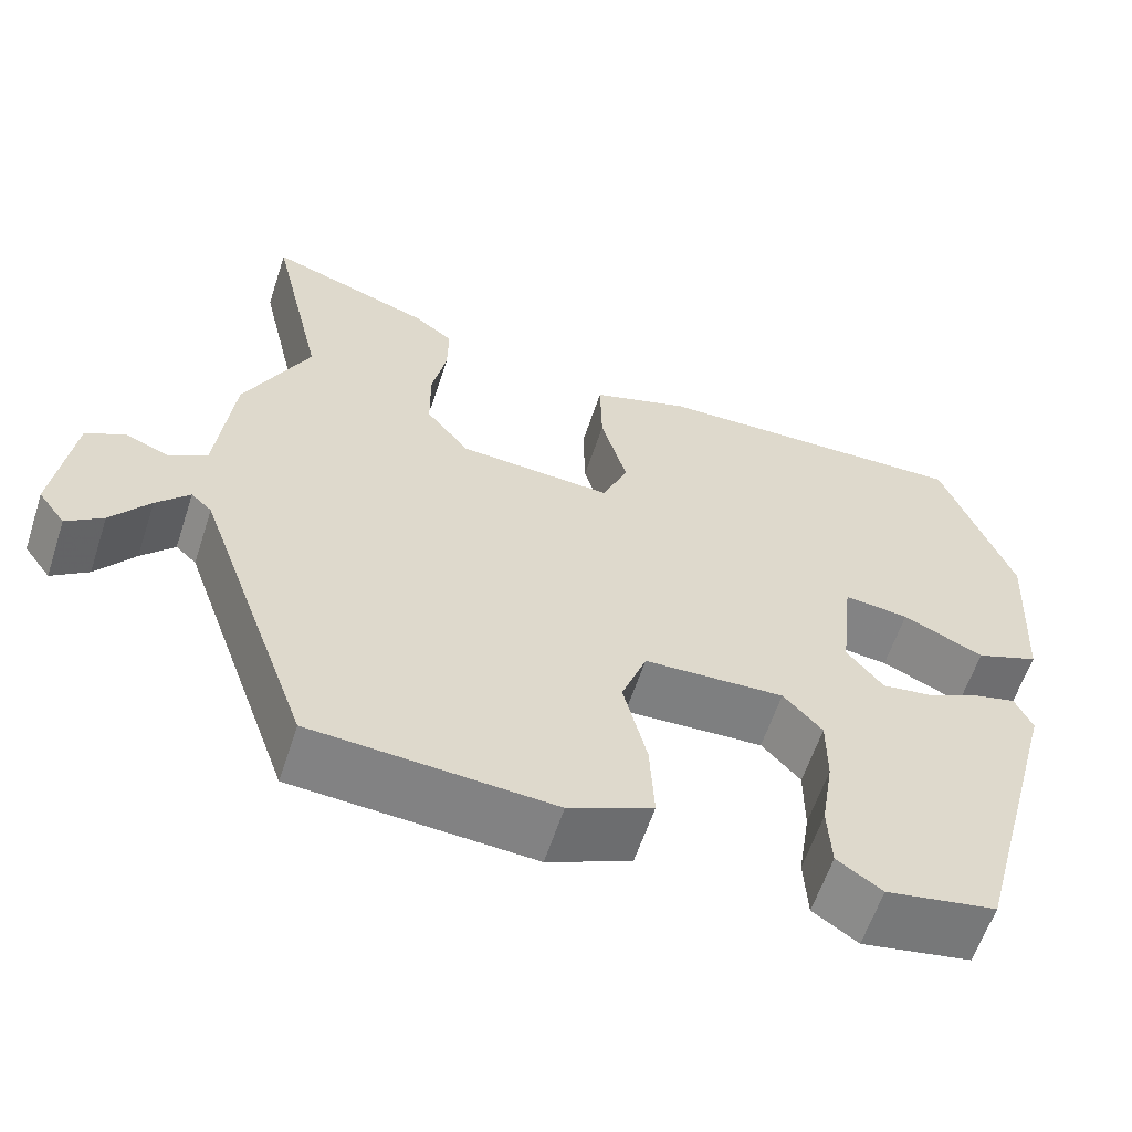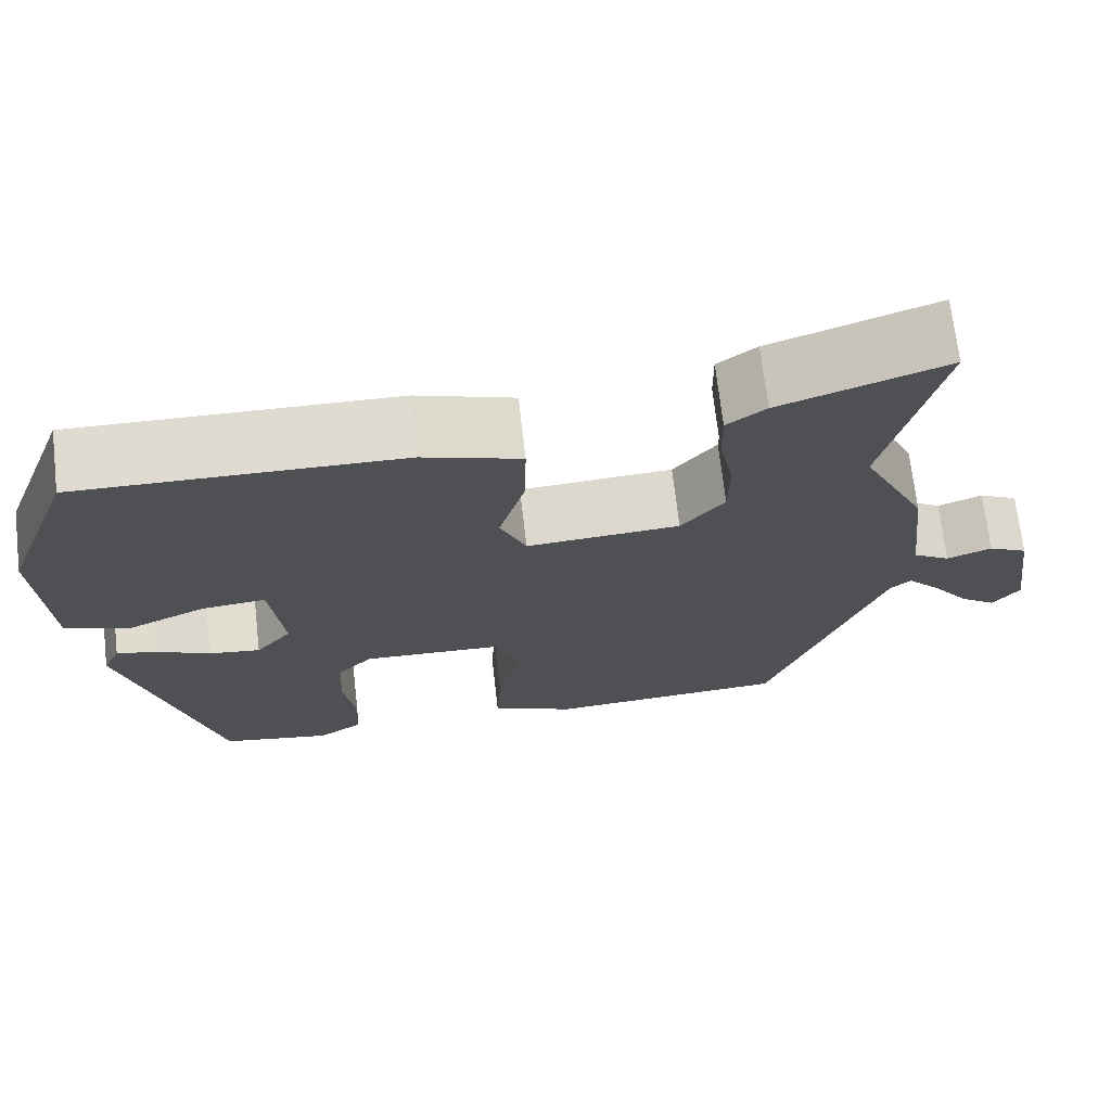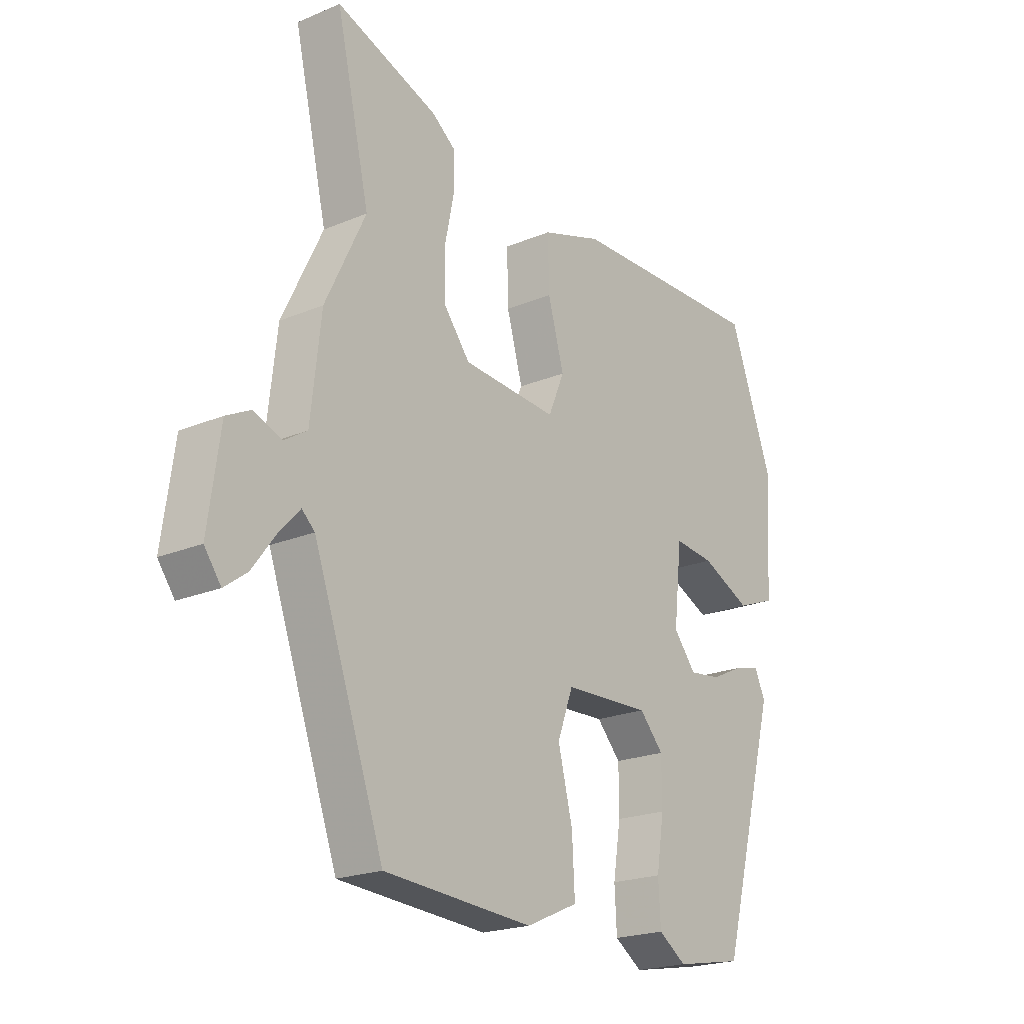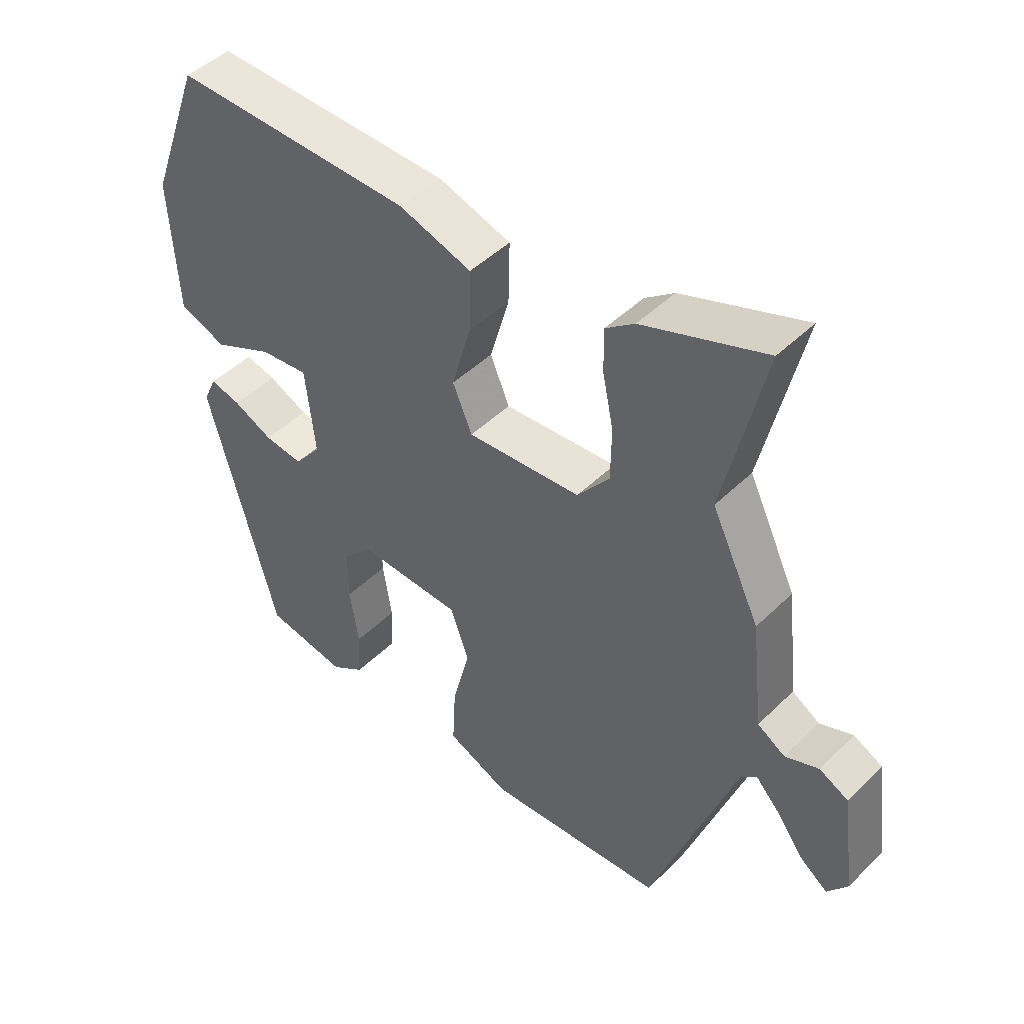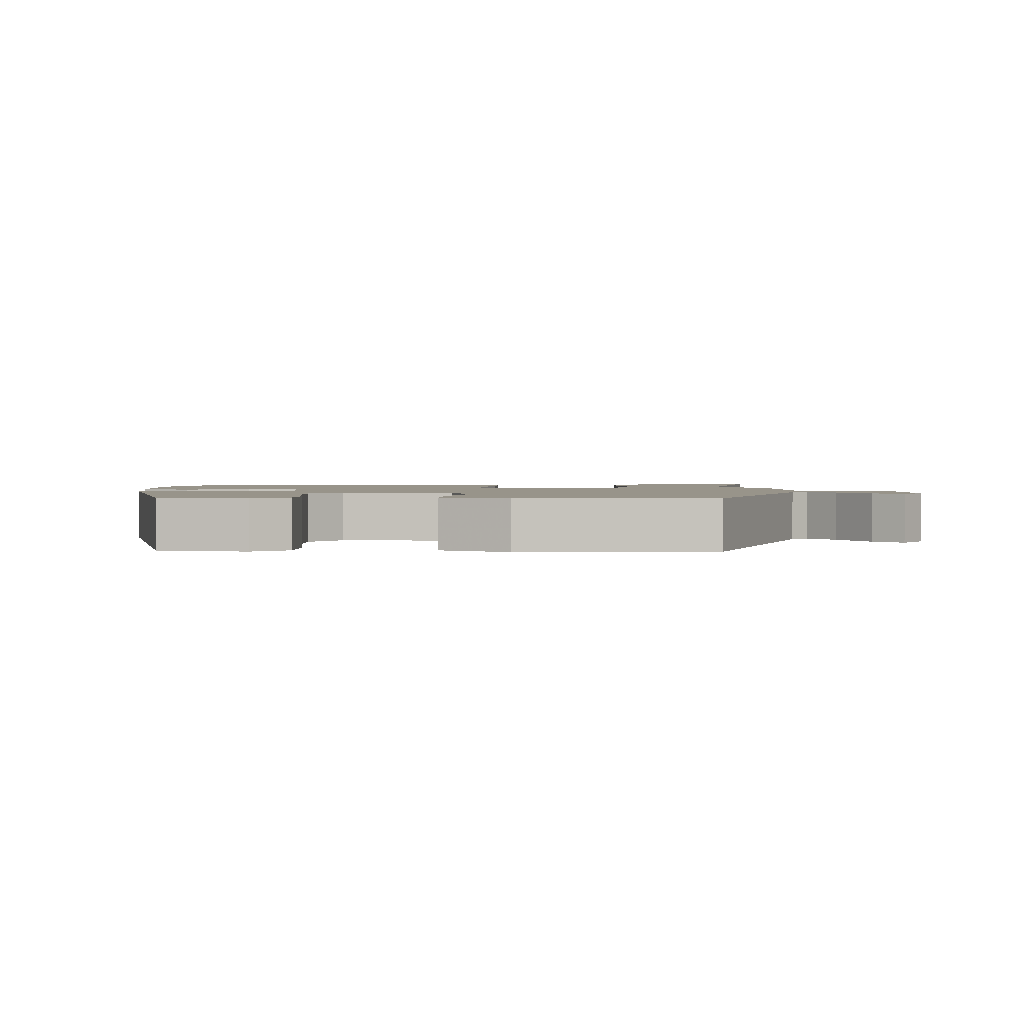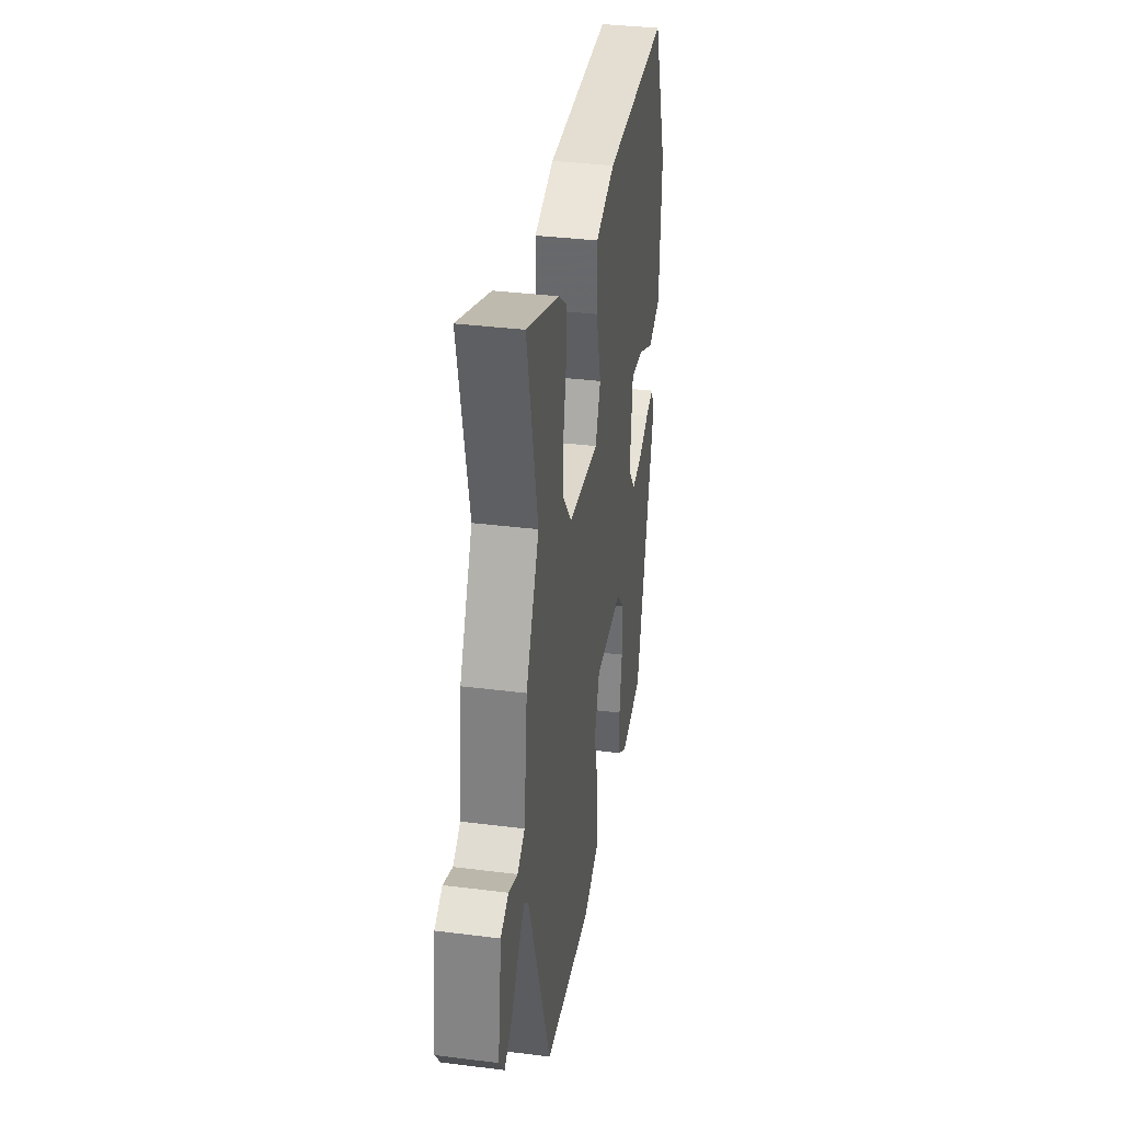
<metadata>
{"format":"obj","ext":"obj","renderer":"f3d","projection":"perspective","resolution":1024,"background":"white","views":[{"elev":-60.2,"azim":-18.1,"up":"+Z"},{"elev":70.5,"azim":173.4,"up":"+Z"},{"elev":-21.1,"azim":-53.1,"up":"+Z"},{"elev":46.2,"azim":-137.9,"up":"+Z"},{"elev":1.8,"azim":-178.5,"up":"+Y"},{"elev":34.8,"azim":-80.4,"up":"+Z"}]}
</metadata>
<code>
v -0.455 0.07 0.303
v -0.517 0.07 0.573
v -0.327 0.07 0.505
v -0.282 0.07 0.471
v -0.283 0.07 0.404
v -0.3 0.07 0.322
v -0.299 0.07 0.24
v -0.249 0.07 0.177
v -0.072 0.07 0.165
v -0.042 0.07 0.236
v -0.072 0.07 0.342
v -0.074 0.07 0.437
v 0.039 0.07 0.474
v 0.411 0.07 0.483
v 0.492 0.07 0.264
v 0.48 0.07 0.055
v 0.407 0.07 0.027
v 0.314 0.07 0.07
v 0.239 0.07 0.078
v 0.224 0.07 -0.058
v 0.266 0.07 -0.11
v 0.326 0.07 -0.102
v 0.387 0.07 -0.073
v 0.435 0.07 -0.061
v 0.455 0.07 -0.105
v 0.348 0.07 -0.501
v 0.221 0.07 -0.524
v 0.169 0.07 -0.489
v 0.165 0.07 -0.415
v 0.179 0.07 -0.326
v 0.179 0.07 -0.245
v 0.134 0.07 -0.196
v -0.028 0.07 -0.203
v -0.057 0.07 -0.282
v -0.03 0.07 -0.39
v -0.025 0.07 -0.485
v -0.122 0.07 -0.528
v -0.4 0.07 -0.51
v -0.532 0.07 -0.141
v -0.556 0.07 -0.119
v -0.594 0.07 -0.16
v -0.638 0.07 -0.219
v -0.68 0.07 -0.25
v -0.711 0.07 -0.208
v -0.689 0.07 -0.05
v -0.644 0.07 -0.027
v -0.592 0.07 -0.047
v -0.549 0.07 -0.02
v -0.53 0.07 0.148
v -0.455 0 0.303
v -0.517 0 0.573
v -0.327 0 0.505
v -0.282 0 0.471
v -0.283 0 0.404
v -0.3 0 0.322
v -0.299 0 0.24
v -0.249 0 0.177
v -0.072 0 0.165
v -0.042 0 0.236
v -0.072 0 0.342
v -0.074 0 0.437
v 0.039 0 0.474
v 0.411 0 0.483
v 0.492 0 0.264
v 0.48 0 0.055
v 0.407 0 0.027
v 0.314 0 0.07
v 0.239 0 0.078
v 0.224 0 -0.058
v 0.266 0 -0.11
v 0.326 0 -0.102
v 0.387 0 -0.073
v 0.435 0 -0.061
v 0.455 0 -0.105
v 0.348 0 -0.501
v 0.221 0 -0.524
v 0.169 0 -0.489
v 0.165 0 -0.415
v 0.179 0 -0.326
v 0.179 0 -0.245
v 0.134 0 -0.196
v -0.028 0 -0.203
v -0.057 0 -0.282
v -0.03 0 -0.39
v -0.025 0 -0.485
v -0.122 0 -0.528
v -0.4 0 -0.51
v -0.532 0 -0.141
v -0.556 0 -0.119
v -0.594 0 -0.16
v -0.638 0 -0.219
v -0.68 0 -0.25
v -0.711 0 -0.208
v -0.689 0 -0.05
v -0.644 0 -0.027
v -0.592 0 -0.047
v -0.549 0 -0.02
v -0.53 0 0.148
f 48 49 1
f 45 46 47
f 44 45 47
f 43 44 47
f 42 43 47
f 41 42 47
f 40 41 47 48
f 39 40 48 1
f 38 39 1
f 37 38 1
f 36 37 1
f 35 36 1
f 34 35 1
f 28 29 30
f 27 28 30
f 26 27 30
f 25 26 30
f 24 25 30
f 23 24 30
f 22 23 30
f 21 22 30 31
f 20 21 31 32
f 16 17 18
f 15 16 18
f 14 15 18
f 13 14 18
f 12 13 18
f 11 12 18
f 10 11 18
f 9 10 18 19
f 20 32 33
f 19 20 33
f 9 19 33
f 8 9 33
f 4 5 6
f 3 4 6
f 2 3 6 7
f 33 34 1
f 8 33 1
f 7 8 1
f 1 2 7
f 50 98 97
f 96 95 94
f 96 94 93
f 96 93 92
f 96 92 91
f 96 91 90
f 97 96 90 89
f 50 97 89 88
f 50 88 87
f 50 87 86
f 50 86 85
f 50 85 84
f 50 84 83
f 79 78 77
f 79 77 76
f 79 76 75
f 79 75 74
f 79 74 73
f 79 73 72
f 79 72 71
f 80 79 71 70
f 81 80 70 69
f 67 66 65
f 67 65 64
f 67 64 63
f 67 63 62
f 67 62 61
f 67 61 60
f 67 60 59
f 68 67 59 58
f 82 81 69
f 82 69 68
f 82 68 58
f 82 58 57
f 55 54 53
f 55 53 52
f 56 55 52 51
f 50 83 82
f 50 82 57
f 50 57 56
f 56 51 50
f 1 50 51 2
f 2 51 52 3
f 3 52 53 4
f 4 53 54 5
f 5 54 55 6
f 6 55 56 7
f 7 56 57 8
f 8 57 58 9
f 9 58 59 10
f 10 59 60 11
f 11 60 61 12
f 12 61 62 13
f 13 62 63 14
f 14 63 64 15
f 15 64 65 16
f 16 65 66 17
f 17 66 67 18
f 18 67 68 19
f 19 68 69 20
f 20 69 70 21
f 21 70 71 22
f 22 71 72 23
f 23 72 73 24
f 24 73 74 25
f 25 74 75 26
f 26 75 76 27
f 27 76 77 28
f 28 77 78 29
f 29 78 79 30
f 30 79 80 31
f 31 80 81 32
f 32 81 82 33
f 33 82 83 34
f 34 83 84 35
f 35 84 85 36
f 36 85 86 37
f 37 86 87 38
f 38 87 88 39
f 39 88 89 40
f 40 89 90 41
f 41 90 91 42
f 42 91 92 43
f 43 92 93 44
f 44 93 94 45
f 45 94 95 46
f 46 95 96 47
f 47 96 97 48
f 48 97 98 49
f 49 98 50 1

</code>
